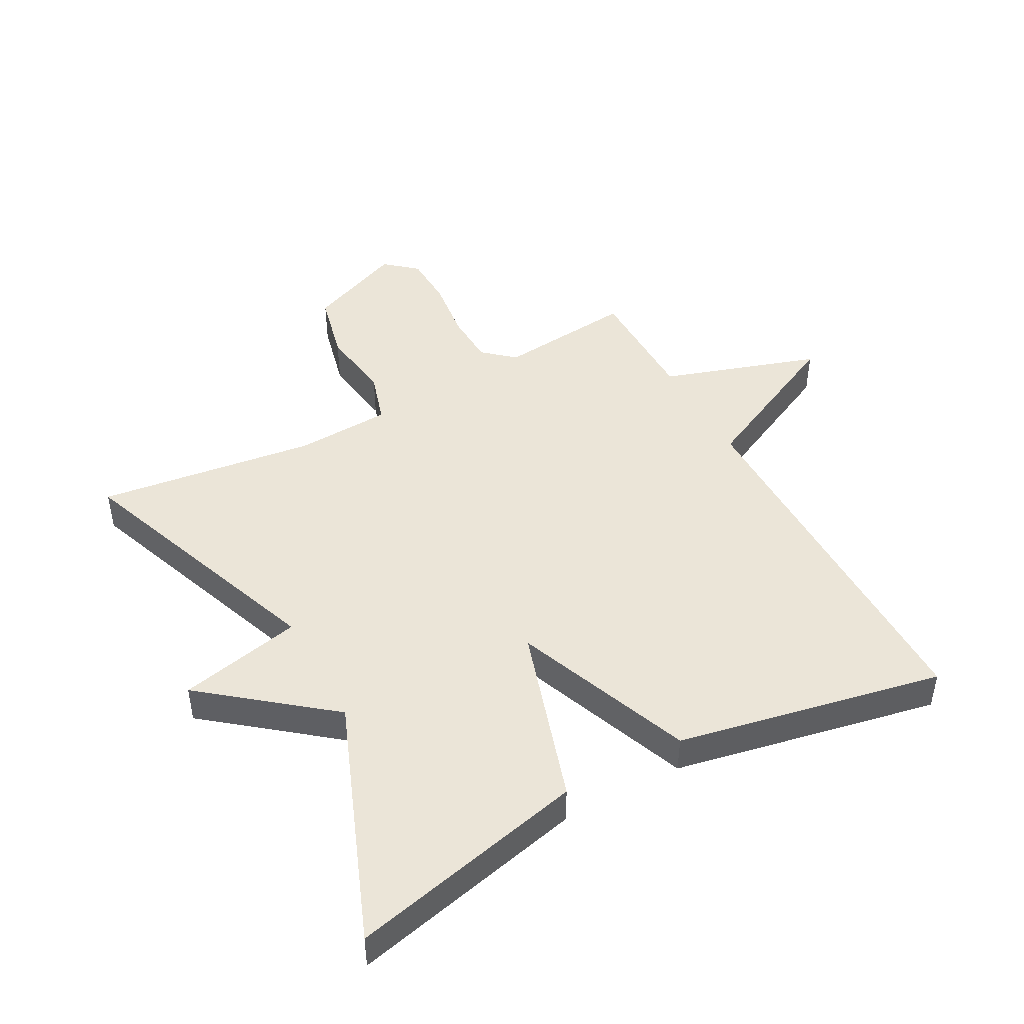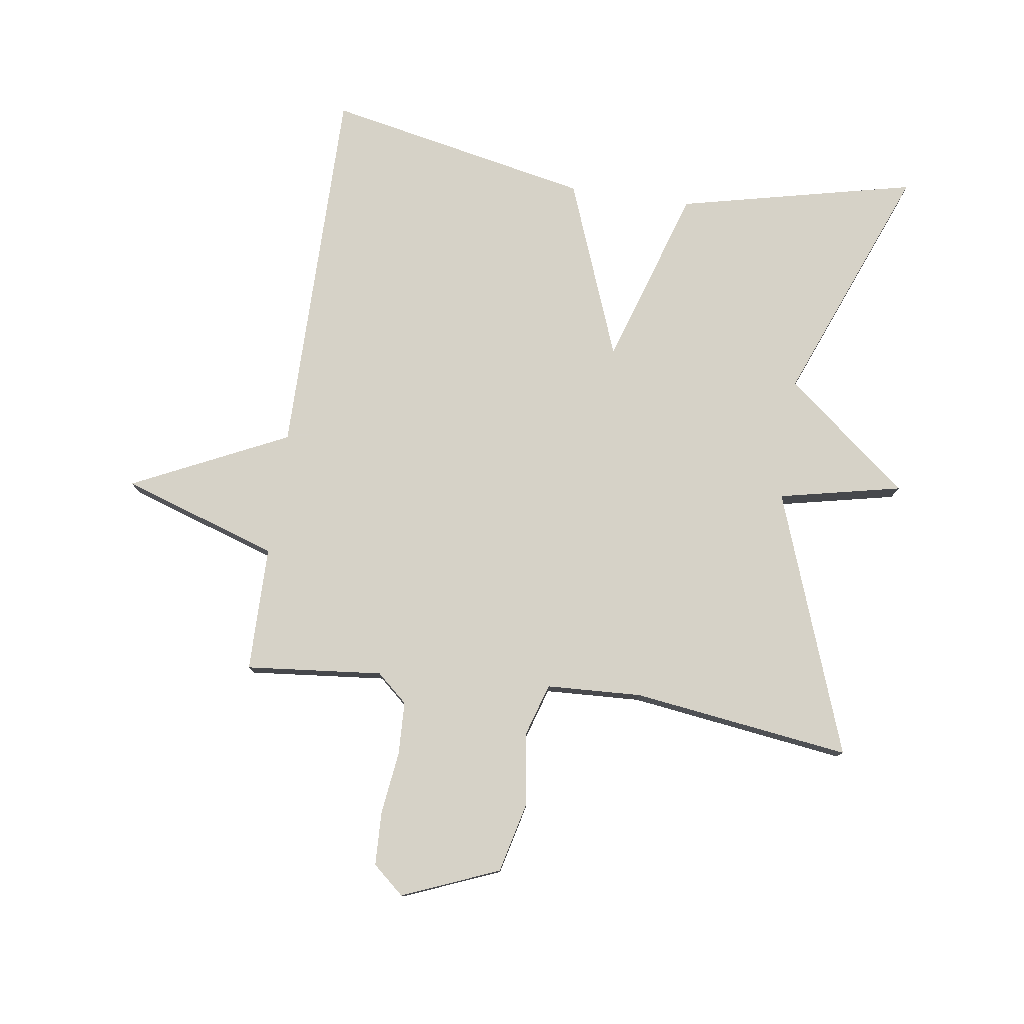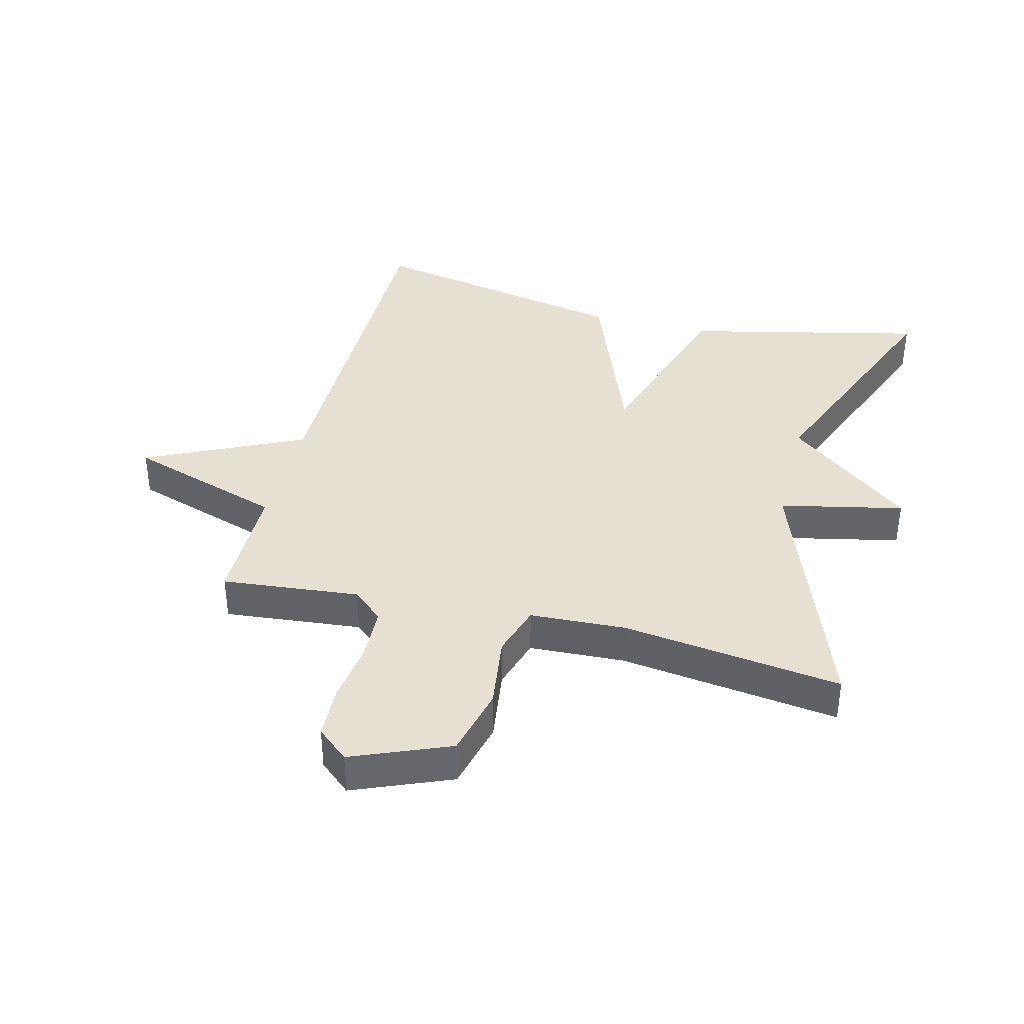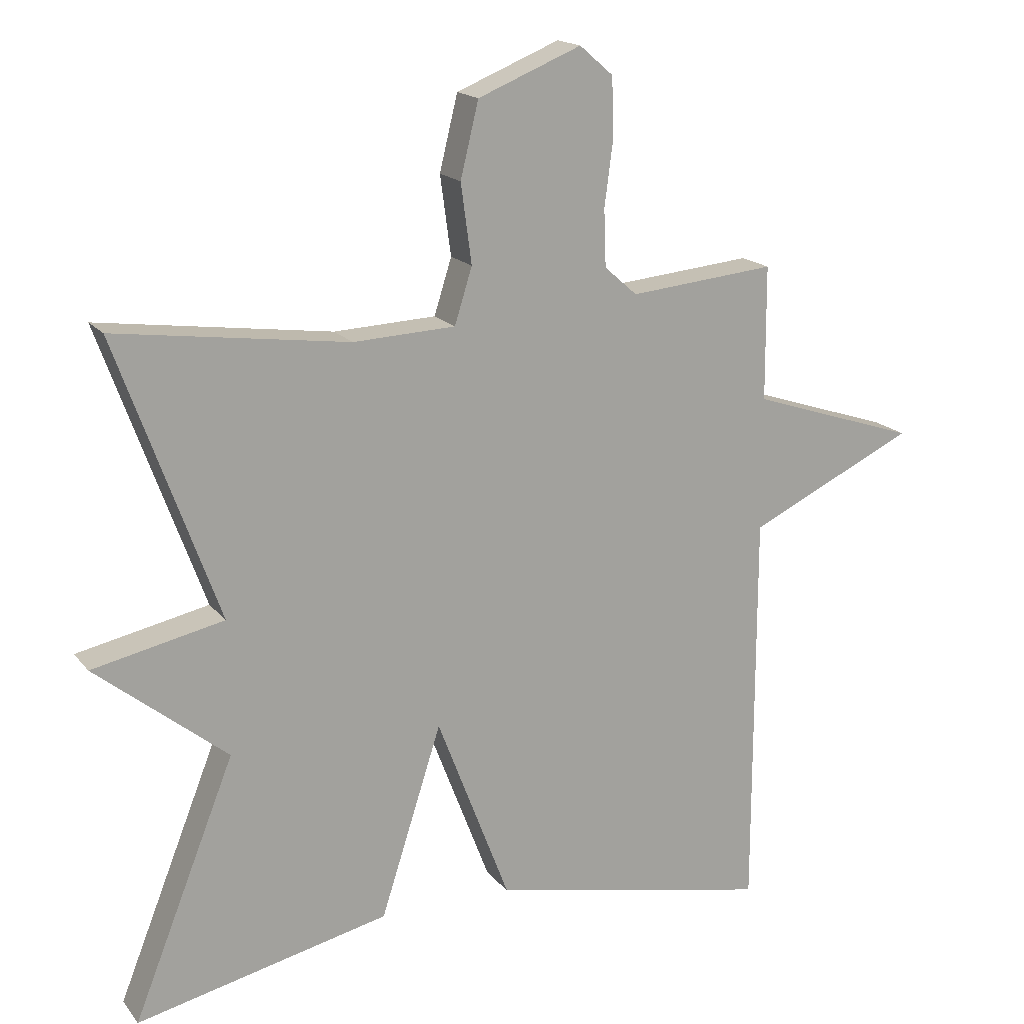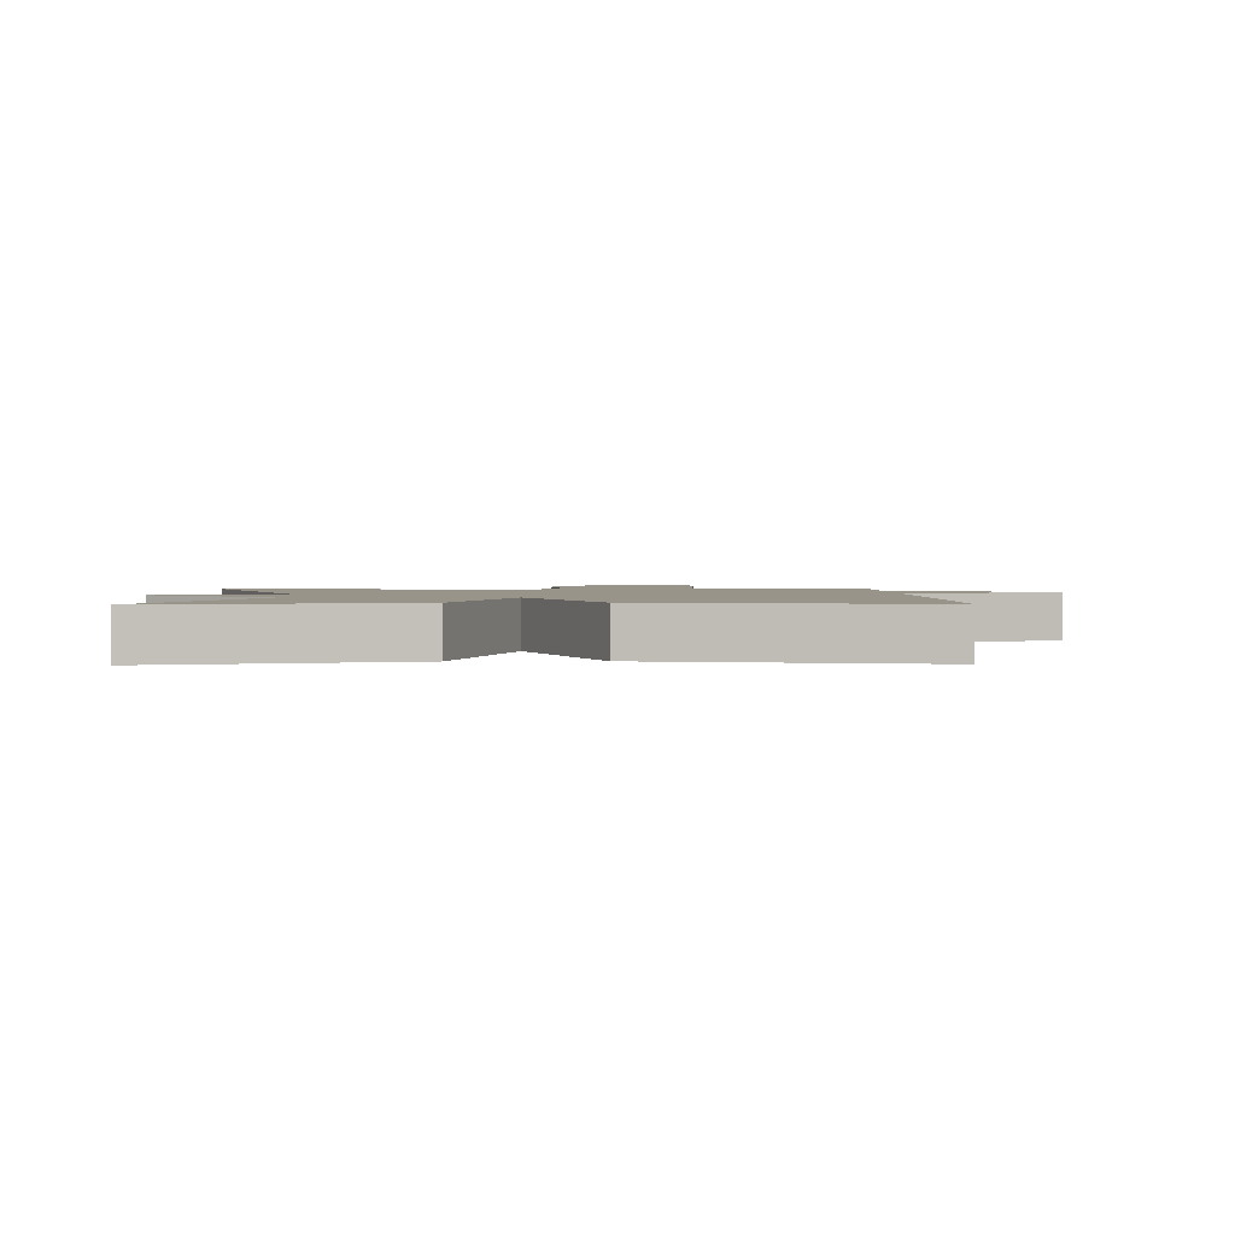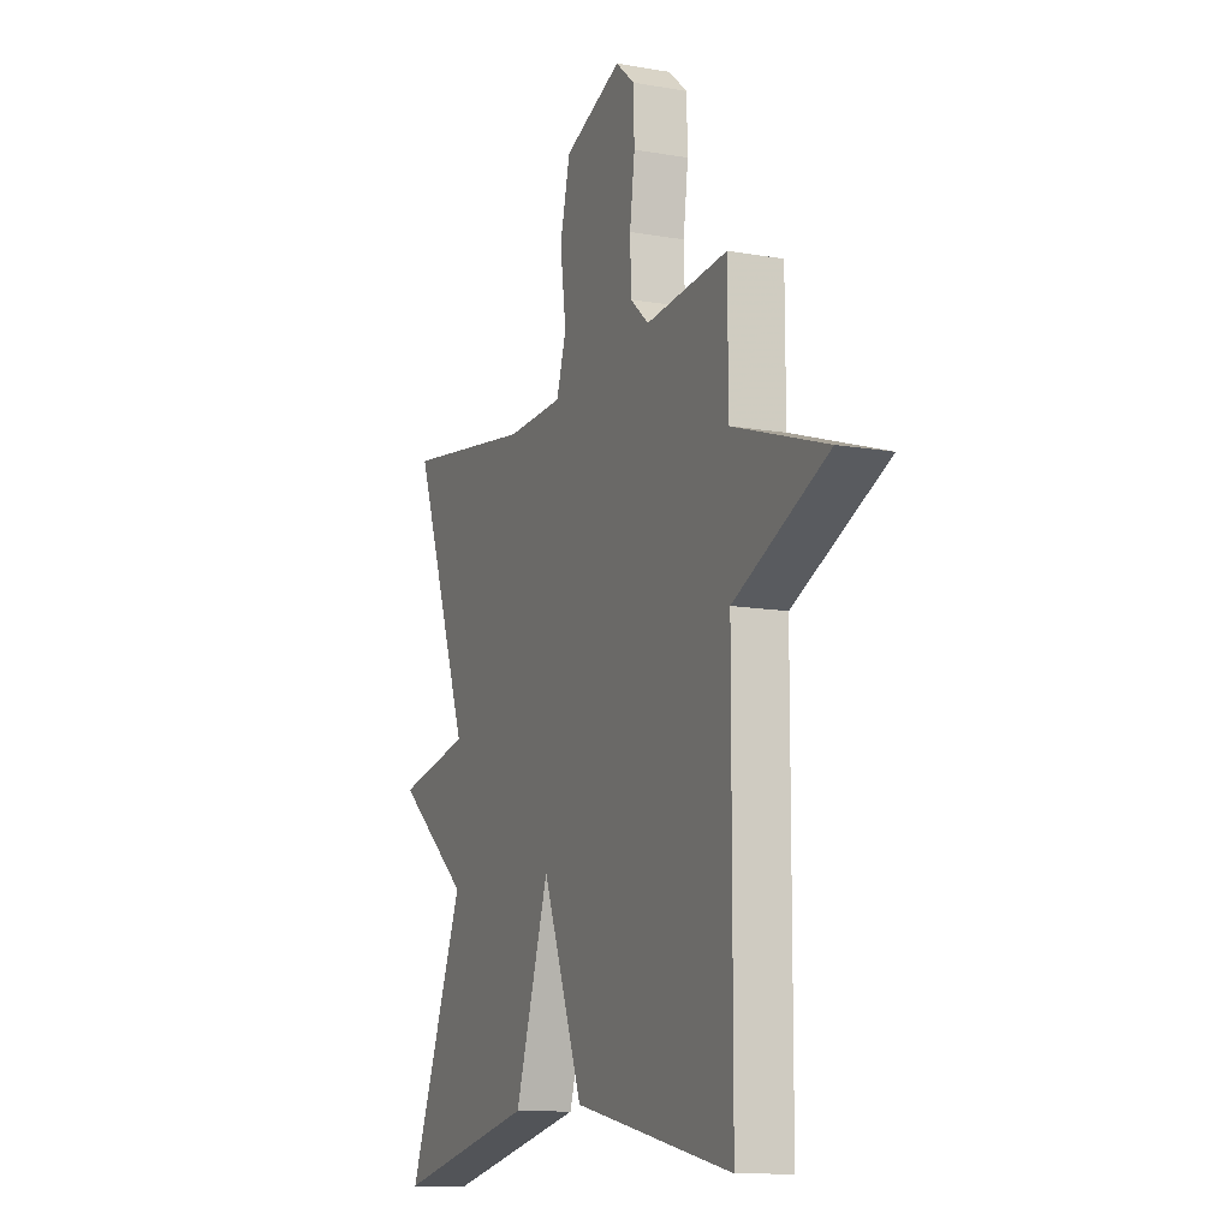
<metadata>
{"format":"obj","ext":"obj","renderer":"f3d","projection":"perspective","resolution":1024,"background":"white","views":[{"elev":45.8,"azim":151.3,"up":"+Y"},{"elev":78.5,"azim":8.2,"up":"+Y"},{"elev":38.3,"azim":14.1,"up":"+Y"},{"elev":17.2,"azim":154.6,"up":"+Z"},{"elev":1.7,"azim":178.4,"up":"+Y"},{"elev":-11.6,"azim":-113.0,"up":"+Z"}]}
</metadata>
<code>
v -0.5 0.07 -0.5
v -0.501 0.07 0.1
v -0.75 0.07 0.218
v -0.501 0.07 0.3
v -0.5 0.07 0.5
v -0.282 0.07 0.479
v -0.233 0.07 0.522
v -0.23 0.07 0.607
v -0.243 0.07 0.706
v -0.24 0.07 0.792
v -0.19 0.07 0.835
v -0.036 0.07 0.772
v -0.009 0.07 0.661
v -0.025 0.07 0.543
v 0.001 0.07 0.46
v 0.153 0.07 0.453
v 0.5 0.07 0.5
v 0.348 0.07 0.082
v 0.544 0.07 0.04
v 0.348 0.07 -0.118
v 0.5 0.07 -0.5
v 0.122 0.07 -0.414
v 0.031 0.07 -0.13
v -0.078 0.07 -0.414
v -0.5 0 -0.5
v -0.501 0 0.1
v -0.75 0 0.218
v -0.501 0 0.3
v -0.5 0 0.5
v -0.282 0 0.479
v -0.233 0 0.522
v -0.23 0 0.607
v -0.243 0 0.706
v -0.24 0 0.792
v -0.19 0 0.835
v -0.036 0 0.772
v -0.009 0 0.661
v -0.025 0 0.543
v 0.001 0 0.46
v 0.153 0 0.453
v 0.5 0 0.5
v 0.348 0 0.082
v 0.544 0 0.04
v 0.348 0 -0.118
v 0.5 0 -0.5
v 0.122 0 -0.414
v 0.031 0 -0.13
v -0.078 0 -0.414
f 23 24 1 2
f 20 21 22 23
f 23 2 3
f 20 23 3
f 19 20 3
f 18 19 3
f 18 3 4
f 17 18 4
f 16 17 4
f 15 16 4
f 14 15 4
f 12 13 14
f 11 12 14
f 10 11 14
f 9 10 14
f 8 9 14
f 7 8 14
f 6 7 14
f 6 14 4
f 4 5 6
f 26 25 48 47
f 47 46 45 44
f 27 26 47
f 27 47 44
f 27 44 43
f 27 43 42
f 28 27 42
f 28 42 41
f 28 41 40
f 28 40 39
f 28 39 38
f 38 37 36
f 38 36 35
f 38 35 34
f 38 34 33
f 38 33 32
f 38 32 31
f 38 31 30
f 28 38 30
f 30 29 28
f 1 25 26 2
f 2 26 27 3
f 3 27 28 4
f 4 28 29 5
f 5 29 30 6
f 6 30 31 7
f 7 31 32 8
f 8 32 33 9
f 9 33 34 10
f 10 34 35 11
f 11 35 36 12
f 12 36 37 13
f 13 37 38 14
f 14 38 39 15
f 15 39 40 16
f 16 40 41 17
f 17 41 42 18
f 18 42 43 19
f 19 43 44 20
f 20 44 45 21
f 21 45 46 22
f 22 46 47 23
f 23 47 48 24
f 24 48 25 1

</code>
